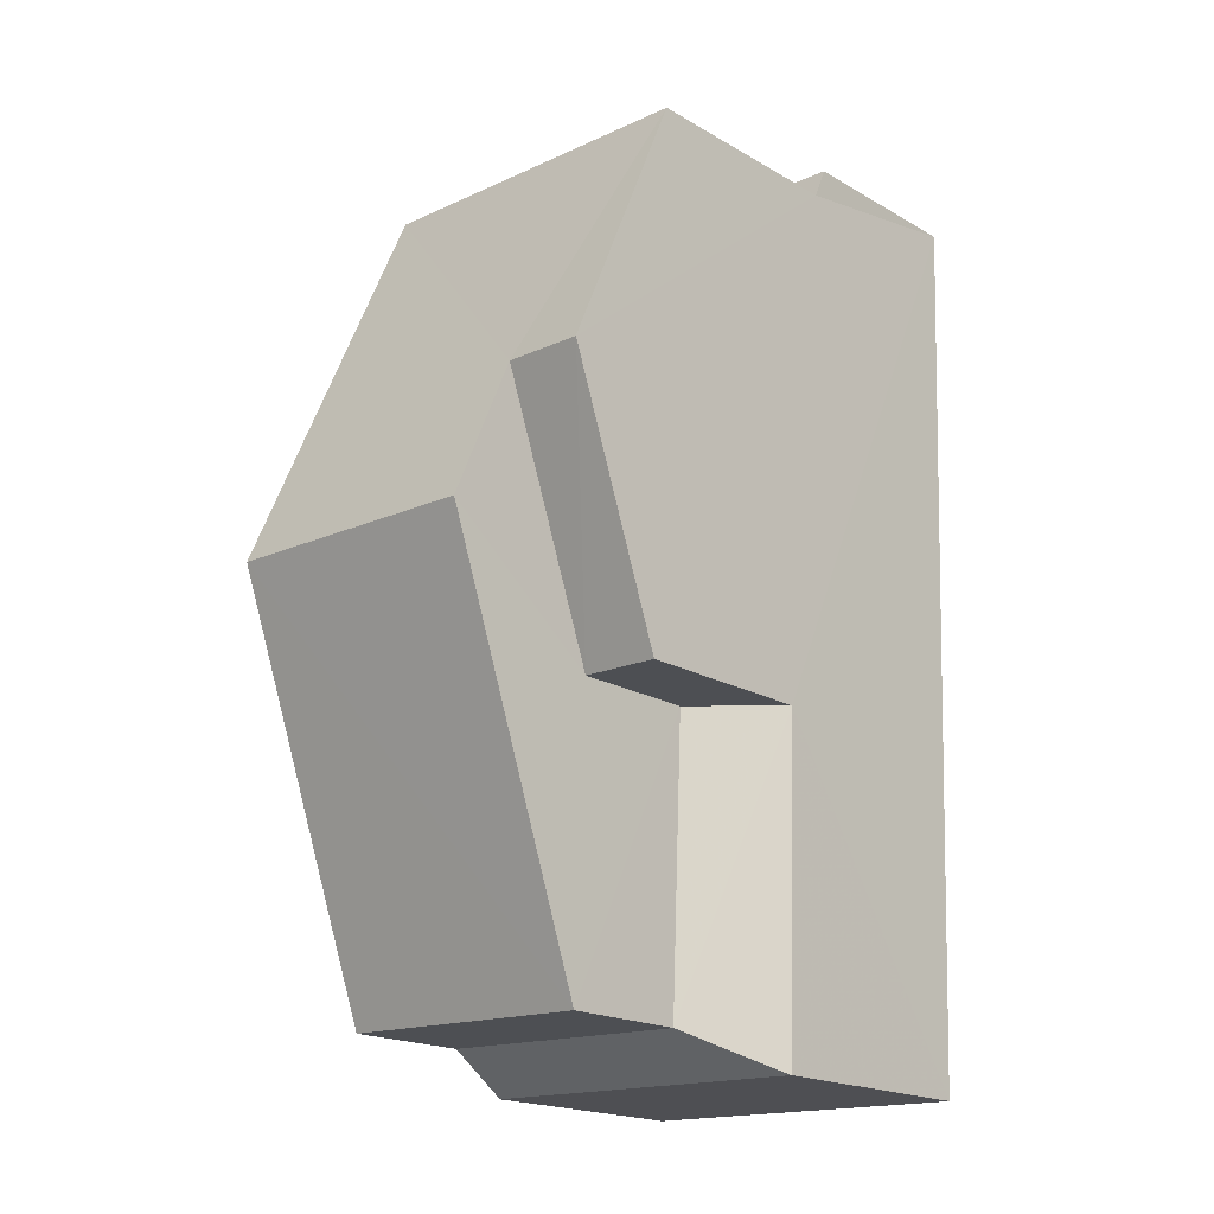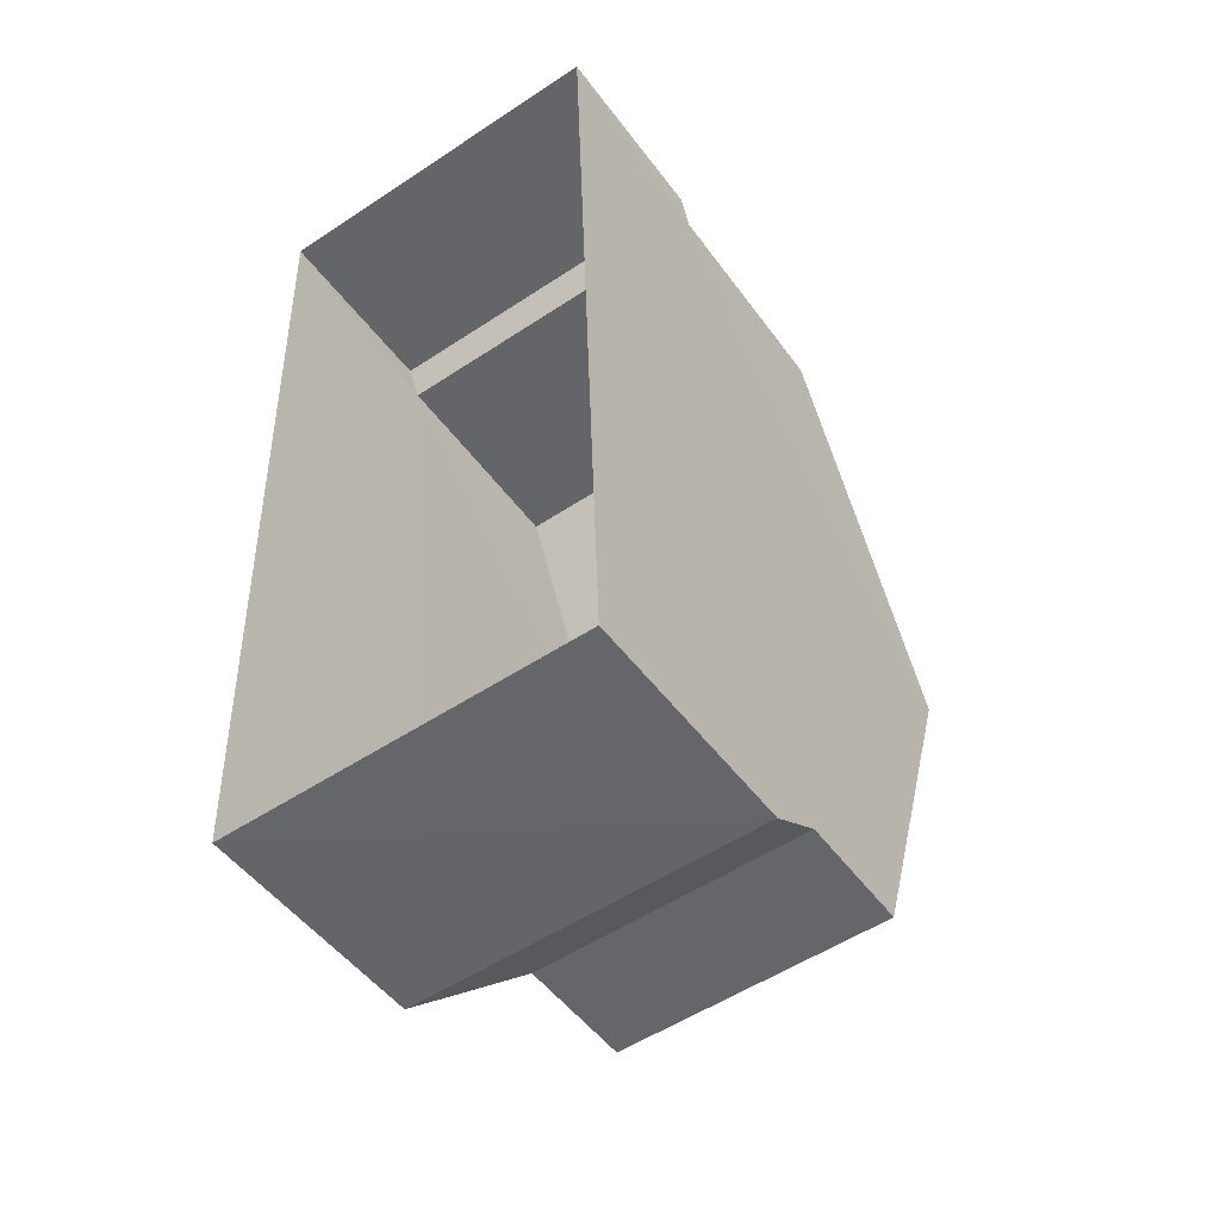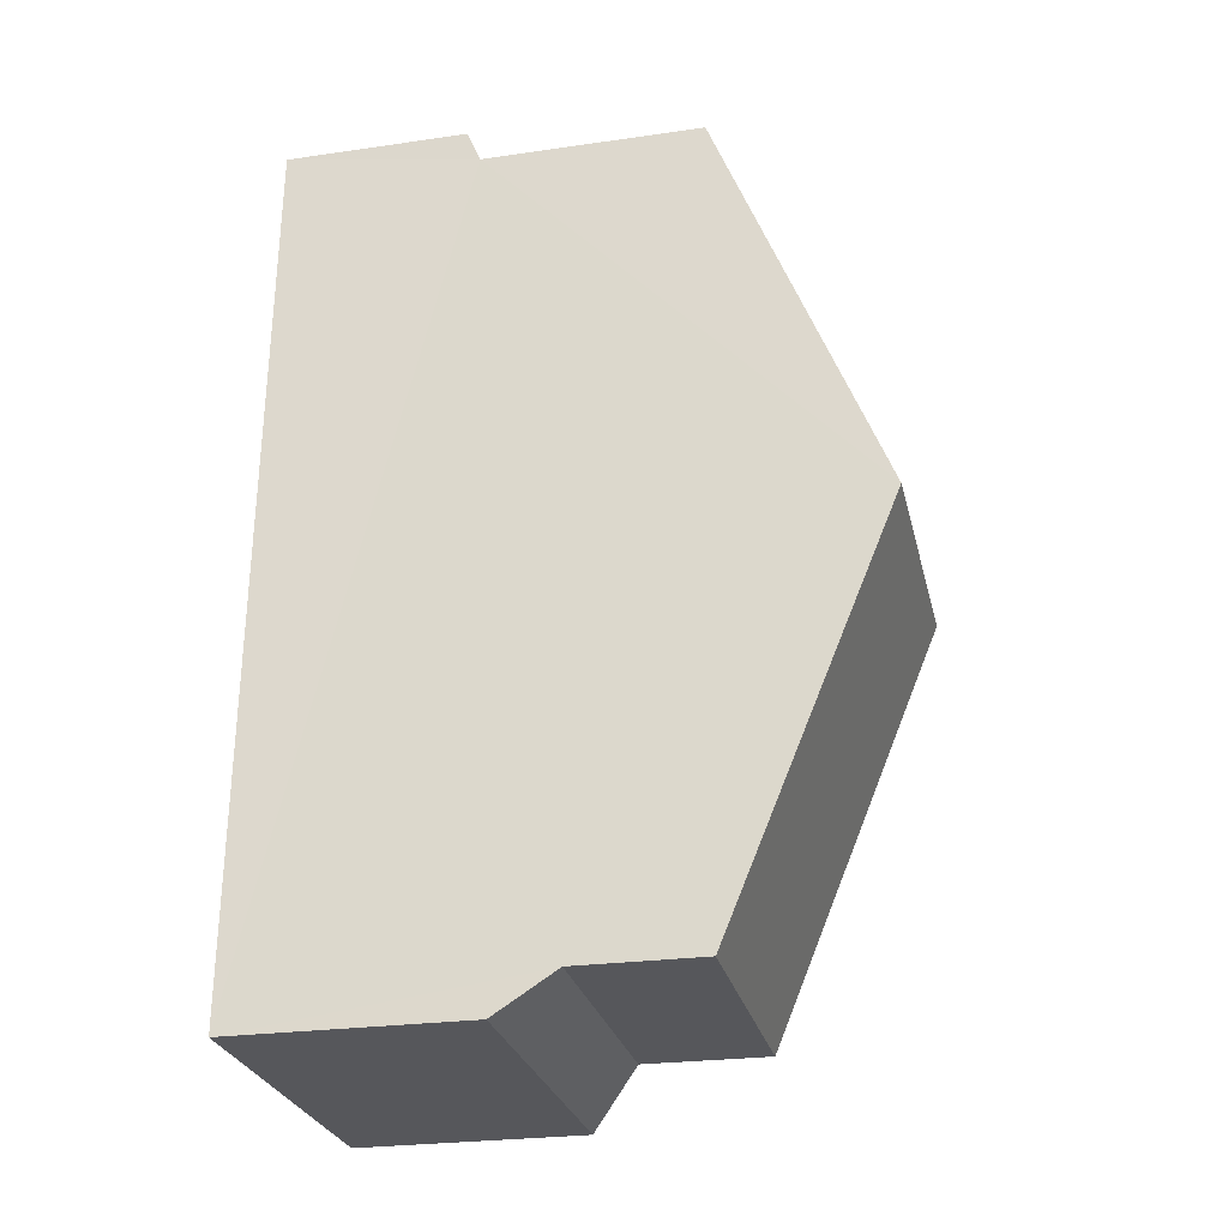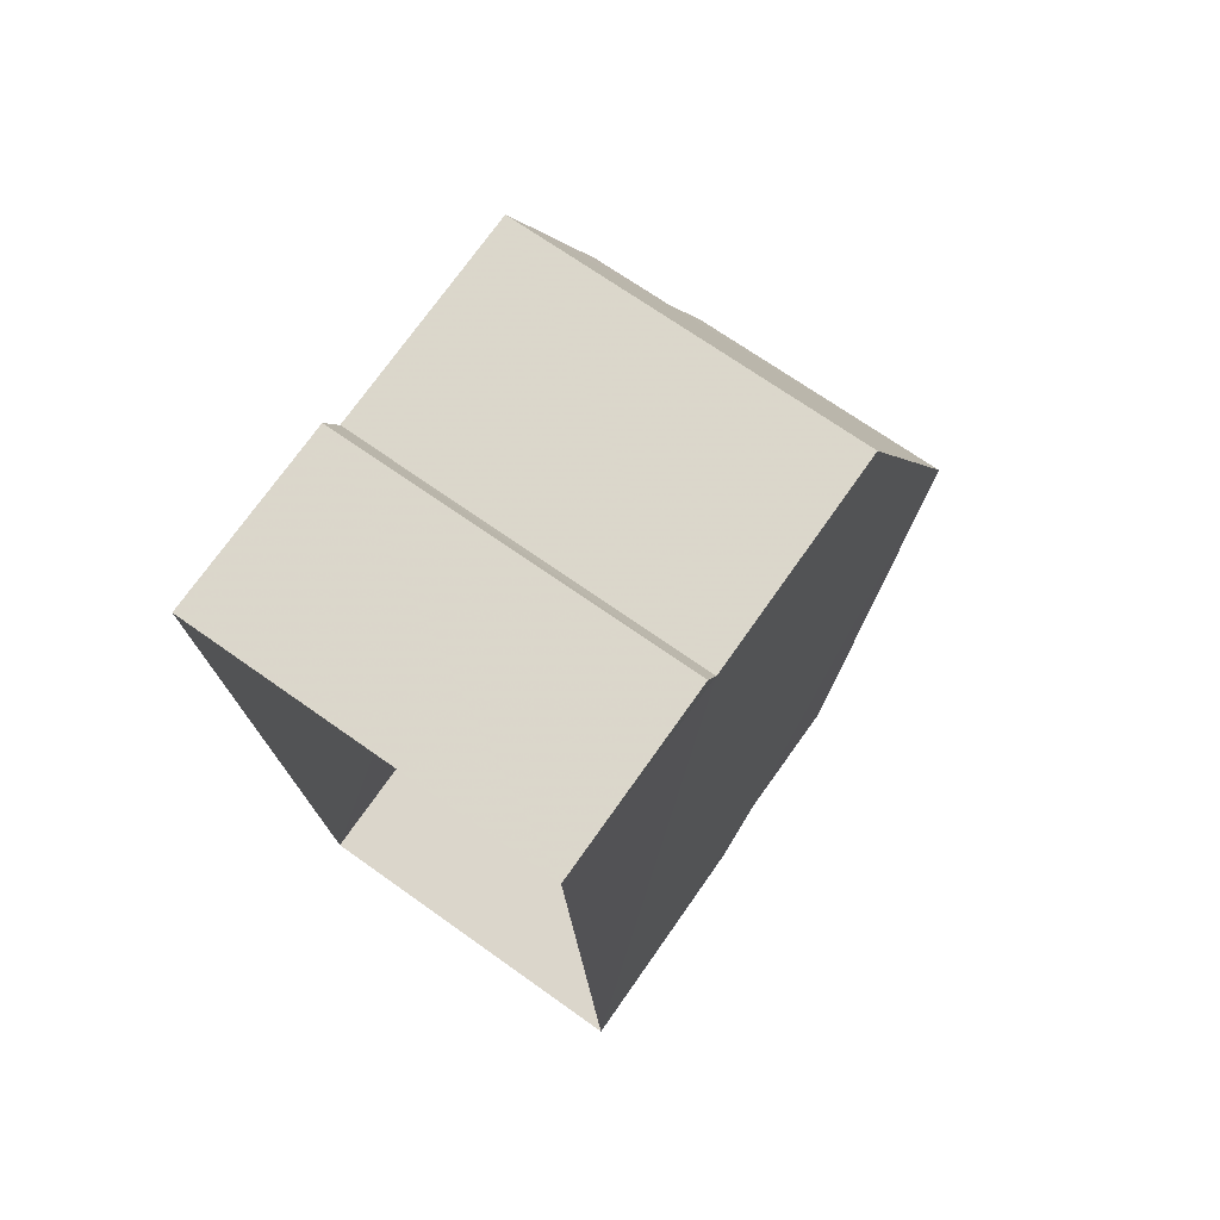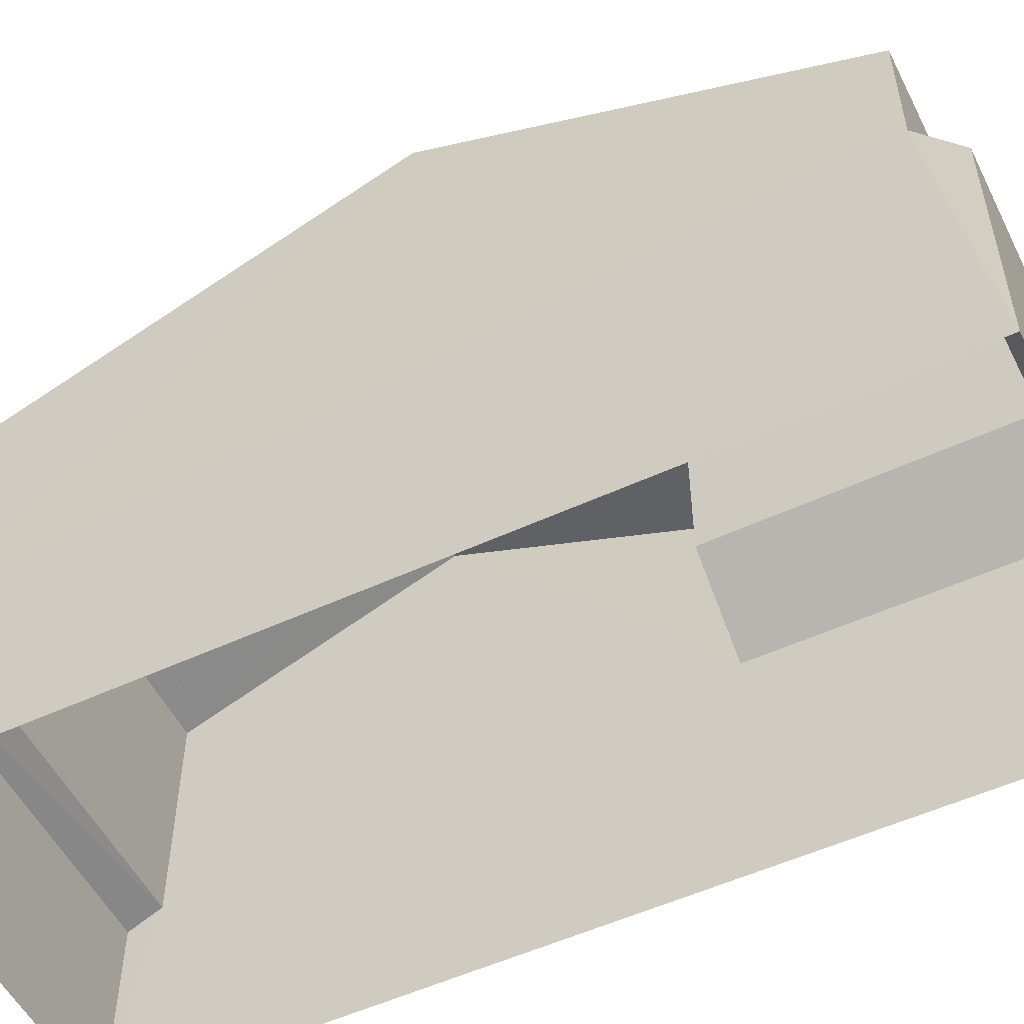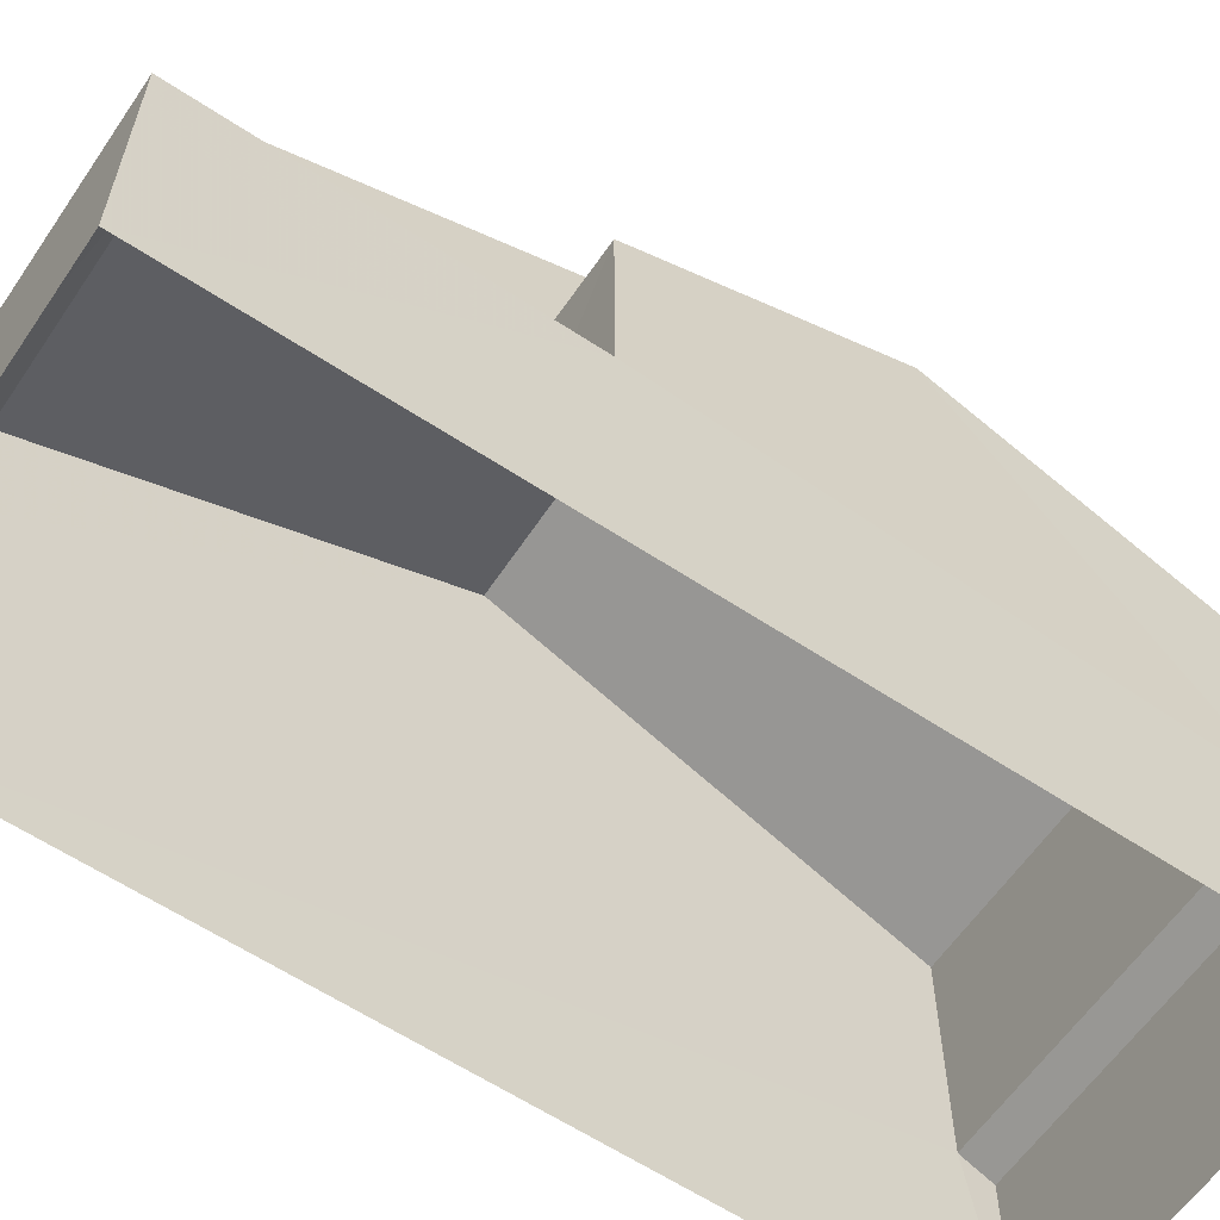
<metadata>
{"format":"obj","ext":"obj","renderer":"f3d","projection":"perspective","resolution":1024,"background":"white","views":[{"elev":-19.4,"azim":43.1,"up":"+Y"},{"elev":-50.2,"azim":-144.9,"up":"+Y"},{"elev":-25.2,"azim":-76.8,"up":"+Y"},{"elev":74.2,"azim":-144.8,"up":"+Y"},{"elev":-53.5,"azim":-65.8,"up":"+Z"},{"elev":-60.7,"azim":53.9,"up":"+Z"}]}
</metadata>
<code>
v -3.729e+05 -1.046e+05 26.56
v -3.729e+05 -1.047e+05 26.57
v -3.729e+05 -1.047e+05 26.57
v -3.729e+05 -1.046e+05 26.56
v -3.729e+05 -1.046e+05 36.33
v -3.729e+05 -1.047e+05 33.57
v -3.729e+05 -1.047e+05 33.57
v -3.729e+05 -1.046e+05 36.33
v -3.729e+05 -1.046e+05 35.37
v -3.729e+05 -1.046e+05 33.56
v -3.729e+05 -1.046e+05 33.56
v -3.729e+05 -1.046e+05 35.37
v -3.729e+05 -1.046e+05 33.57
v -3.729e+05 -1.046e+05 33.57
v -3.729e+05 -1.047e+05 31.5
v -3.729e+05 -1.047e+05 30.48
v -3.729e+05 -1.047e+05 30.48
v -3.729e+05 -1.047e+05 31.5
v -3.729e+05 -1.046e+05 29.88
v -3.729e+05 -1.046e+05 29.66
v -3.729e+05 -1.046e+05 29.66
v -3.729e+05 -1.046e+05 29.88
v -3.729e+05 -1.046e+05 30.48
v -3.729e+05 -1.046e+05 31.5
f 1 2 3
f 1 4 2
f 5 6 7
f 8 5 7
f 5 9 10
f 10 9 11
f 5 8 9
f 11 9 12
f 13 14 12
f 9 13 12
f 15 16 17
f 15 18 16
f 19 20 21
f 22 19 21
f 15 17 23
f 24 15 23
f 20 4 1
f 21 20 1
f 21 1 22
f 10 22 5
f 6 5 18
f 22 1 3
f 18 3 16
f 5 22 18
f 18 22 3
f 11 19 22
f 10 11 22
f 15 7 6
f 18 15 6
f 24 23 14
f 13 24 14
f 9 8 13
f 24 13 7
f 24 7 15
f 13 8 7
f 19 11 12
f 12 14 23
f 20 19 4
f 4 23 2
f 2 23 17
f 19 12 23
f 4 19 23
f 16 3 2
f 17 16 2

</code>
